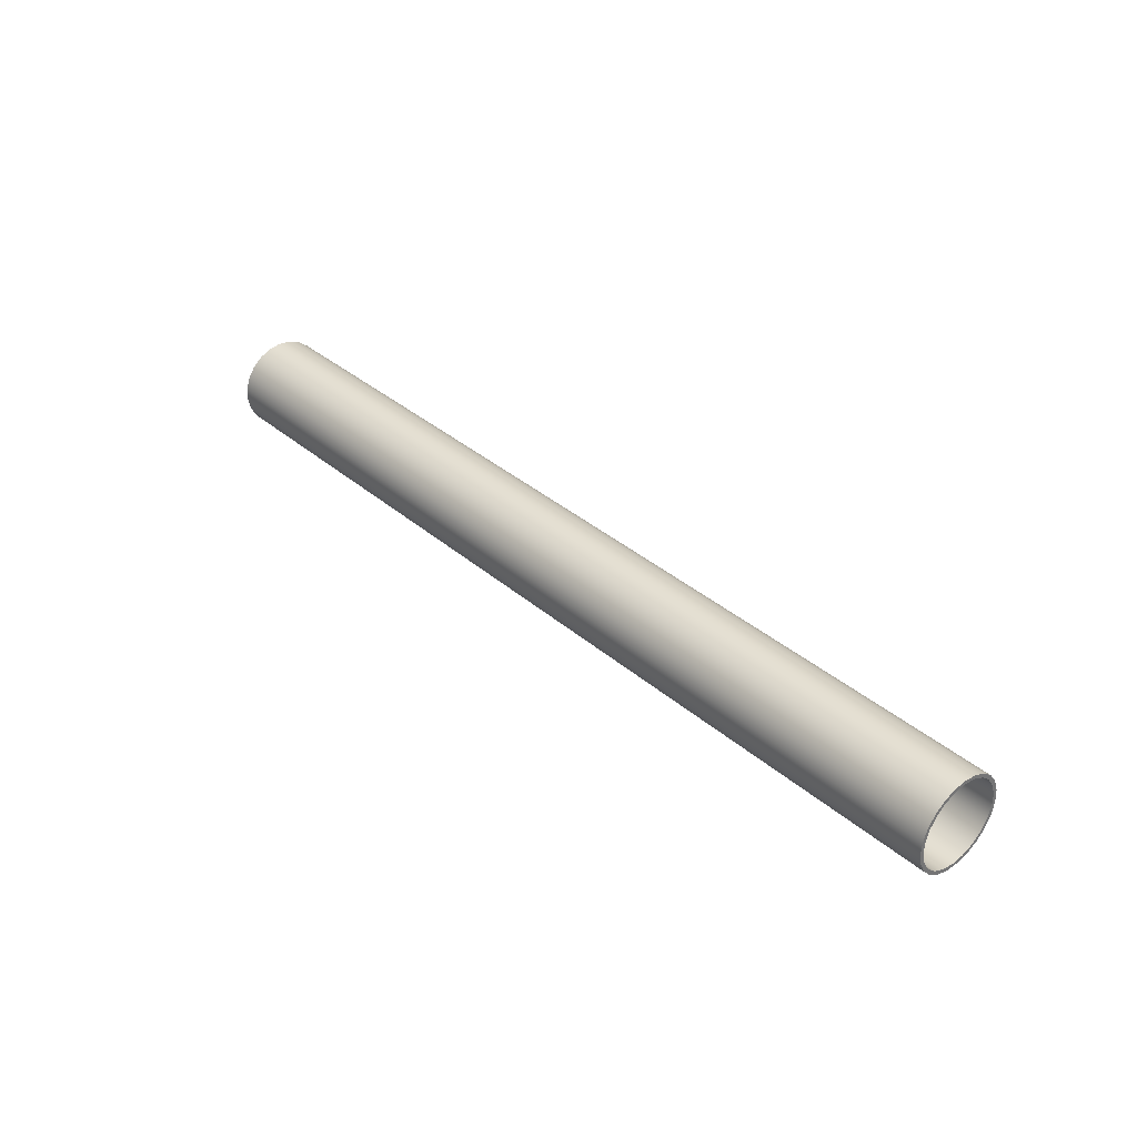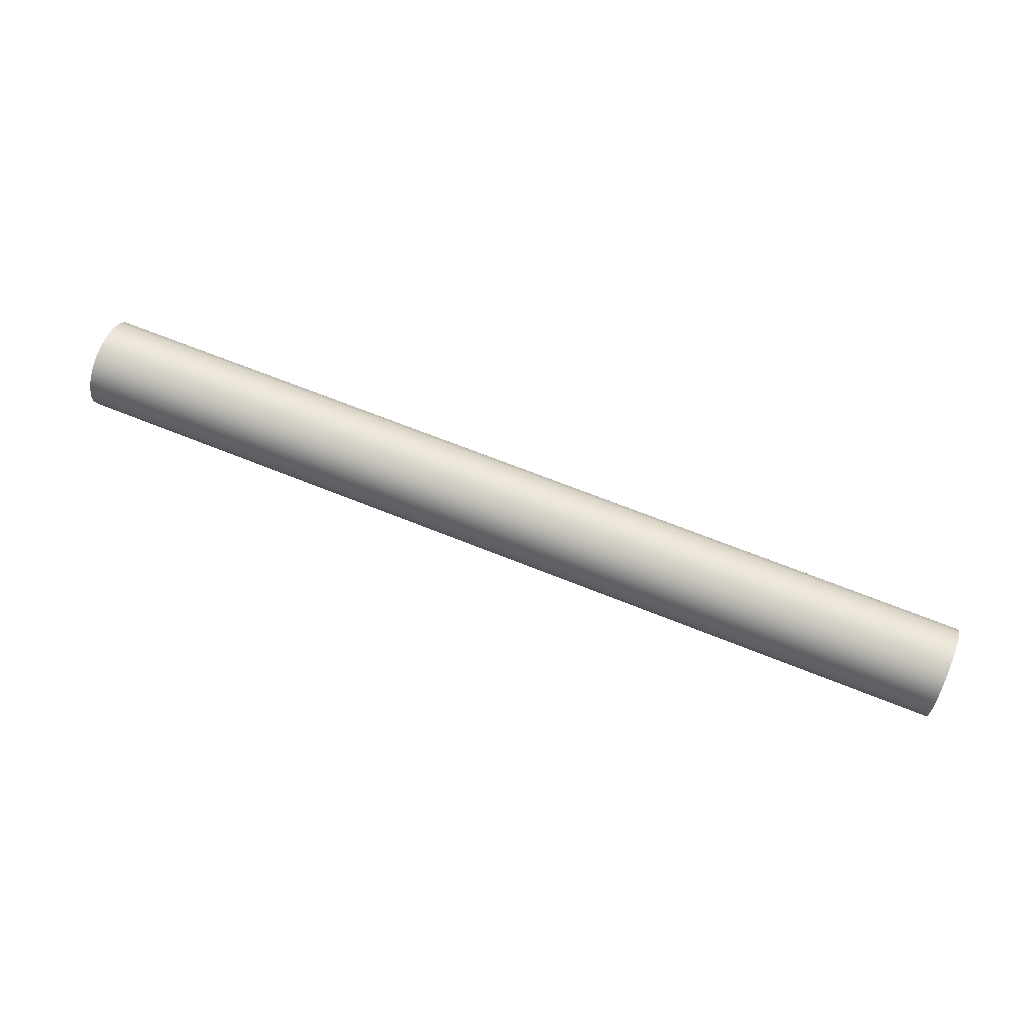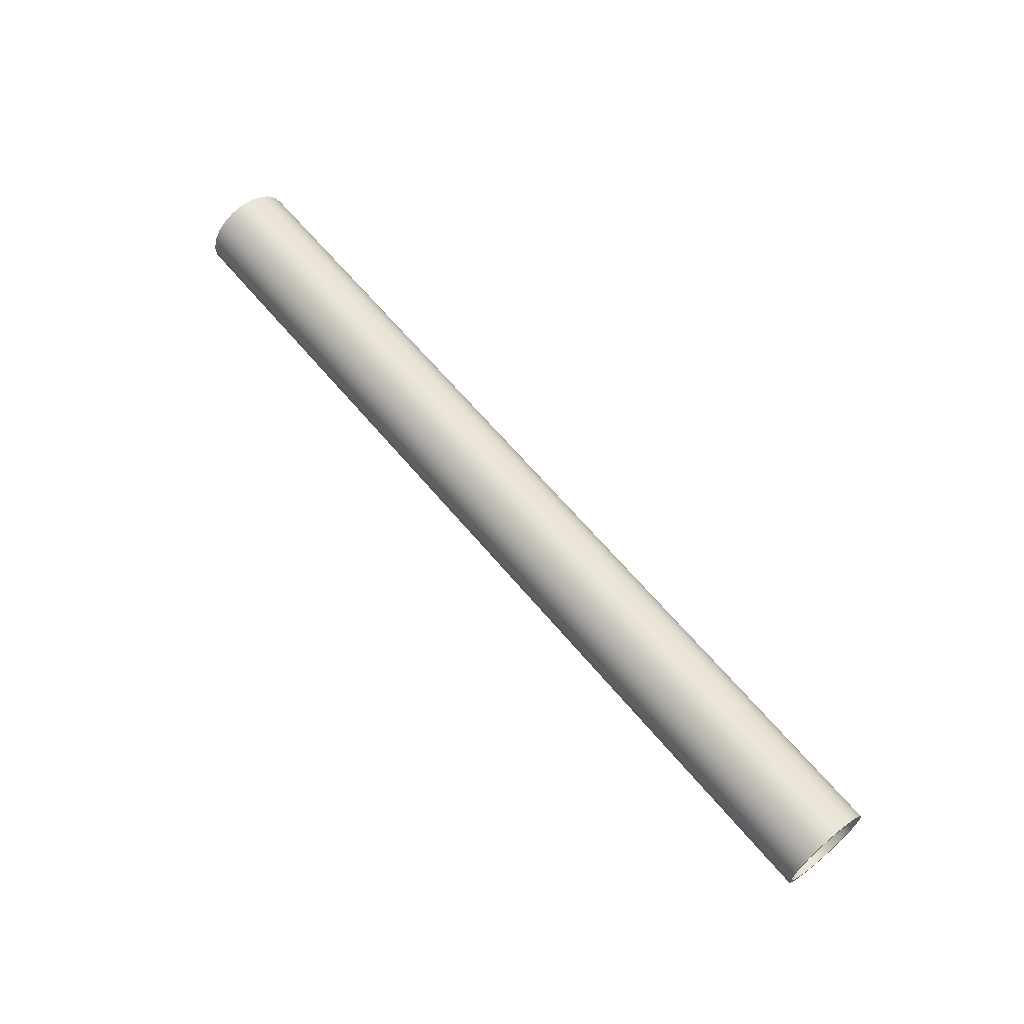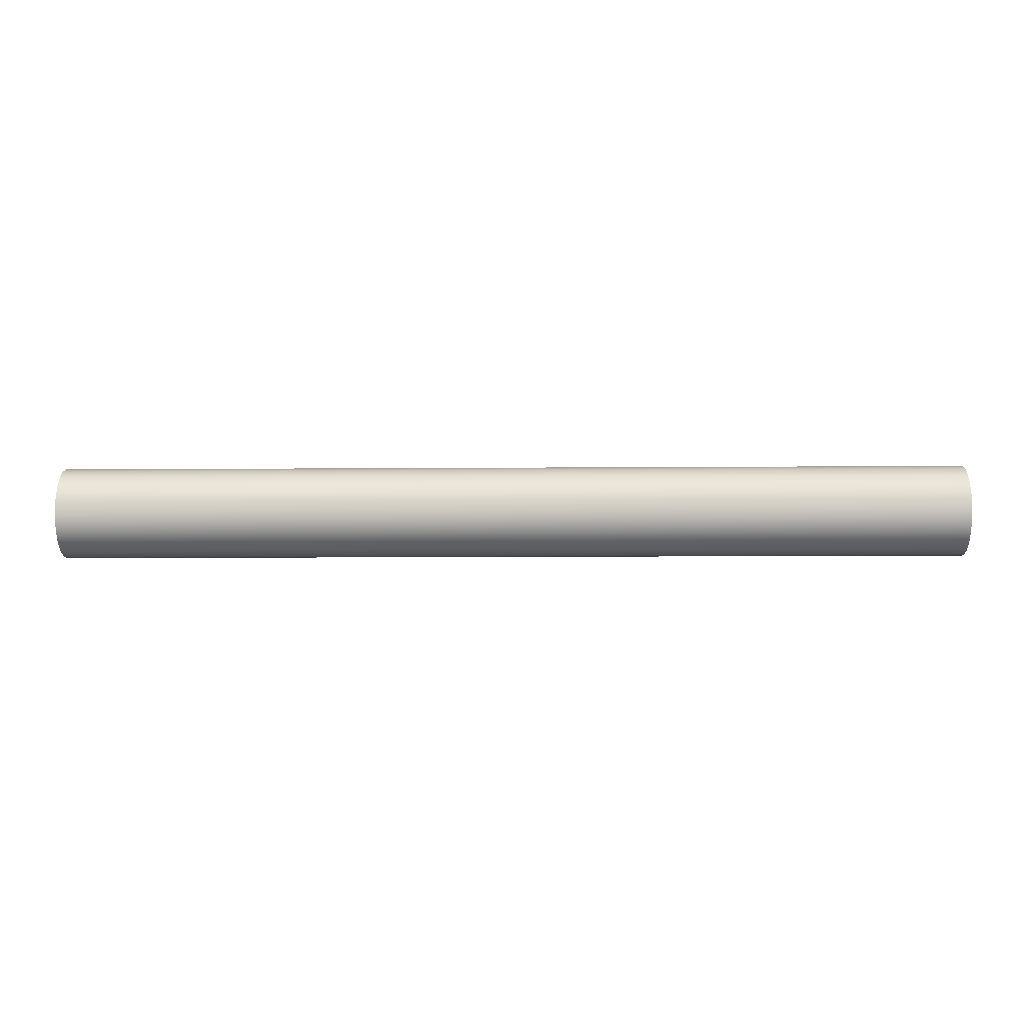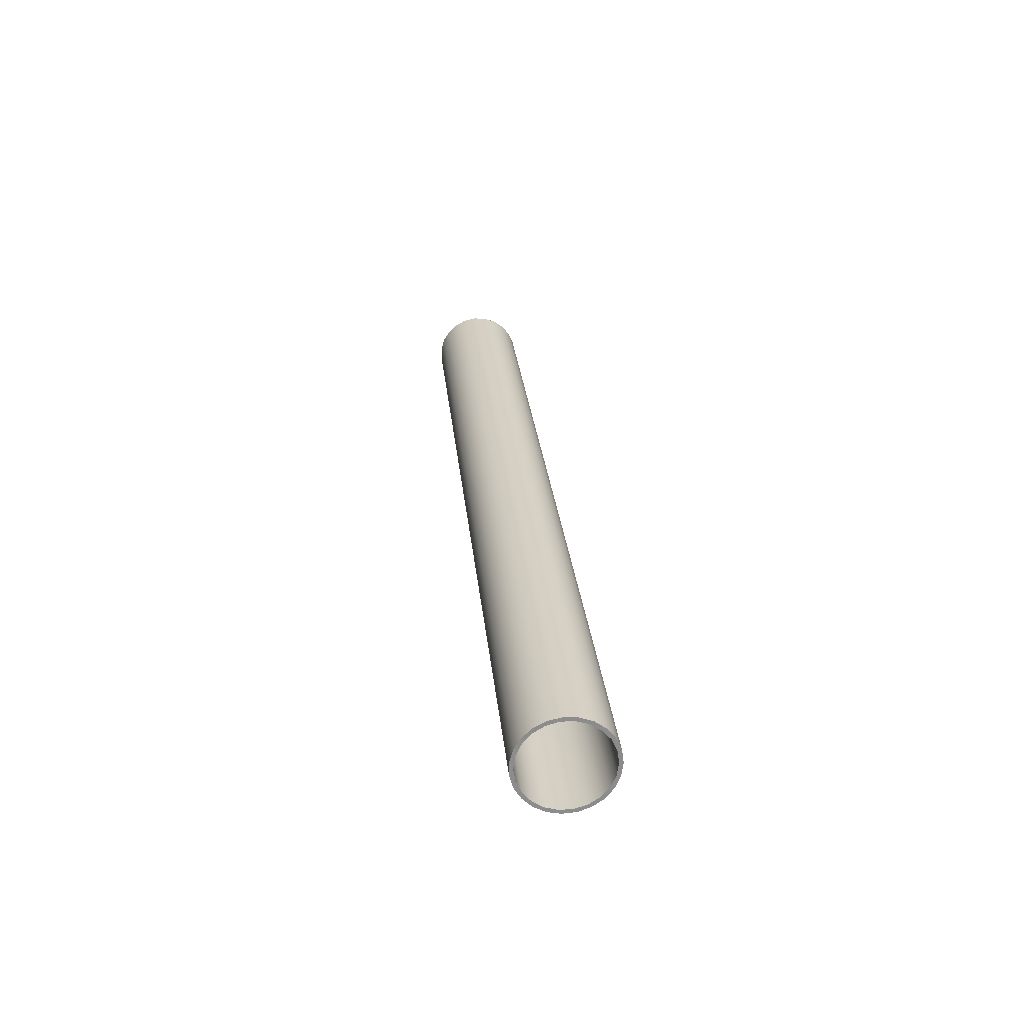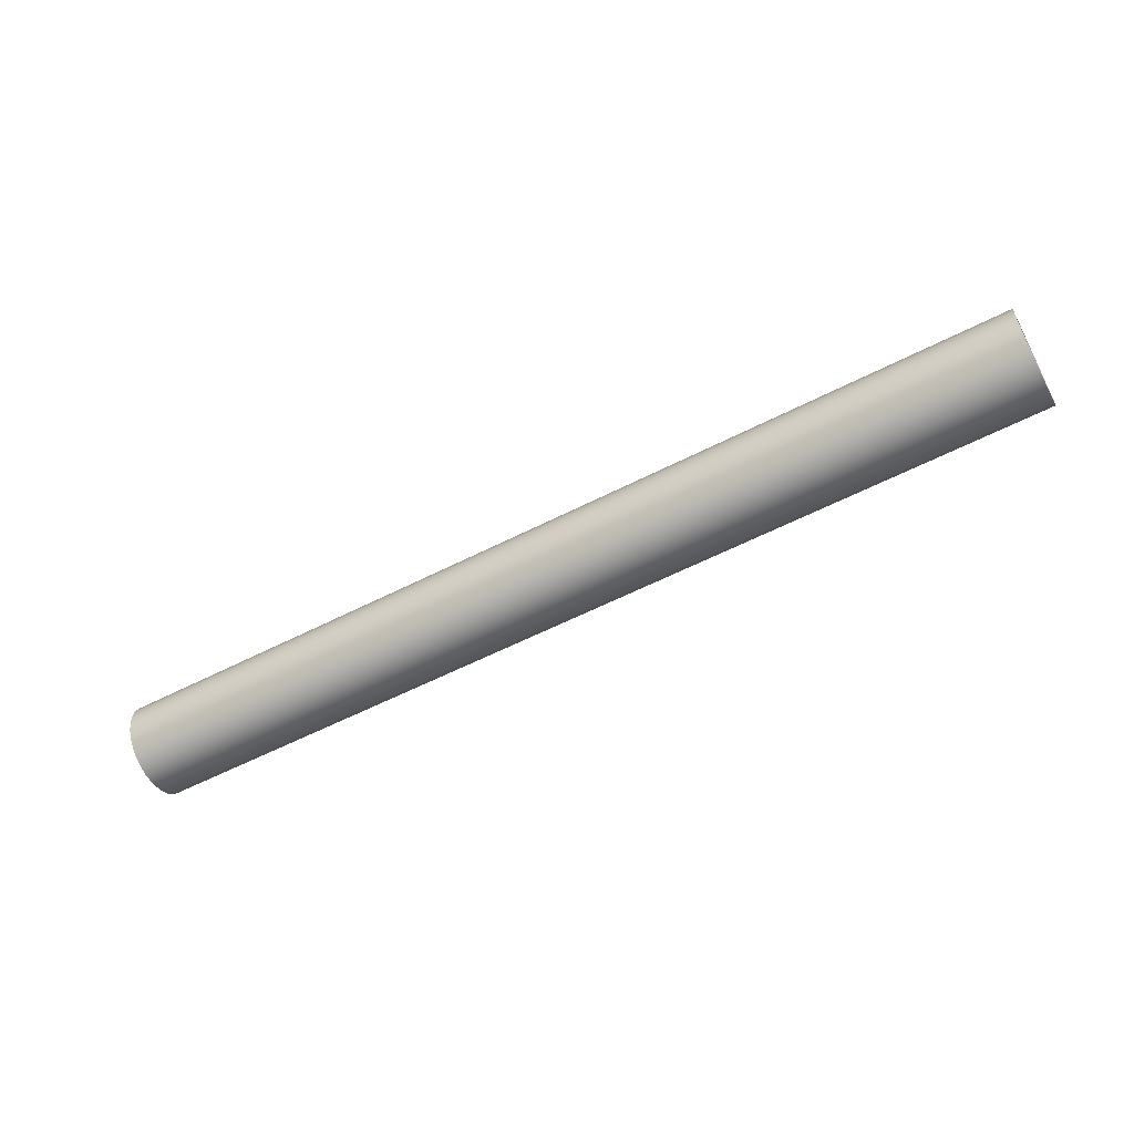
<metadata>
{"format":"obj","ext":"obj","renderer":"f3d","projection":"perspective","resolution":1024,"background":"white","views":[{"elev":35.6,"azim":-131.6,"up":"+Z"},{"elev":67.4,"azim":-158.0,"up":"+Y"},{"elev":63.5,"azim":-129.7,"up":"+Y"},{"elev":-9.5,"azim":1.2,"up":"+Z"},{"elev":26.1,"azim":-95.4,"up":"+Y"},{"elev":-56.6,"azim":28.3,"up":"+Z"}]}
</metadata>
<code>
v -50 2 -97.5
v -50 1.326 -97.59
v -50 0.701 -97.86
v -50 0.1729 -98.29
v -50 -0.2197 -98.85
v -50 -0.4477 -99.49
v -50 -0.4942 -100.2
v -50 -0.3557 -100.8
v -50 -0.04242 -101.4
v -50 0.4223 -101.9
v -50 1.004 -102.3
v -50 1.66 -102.5
v -50 2.34 -102.5
v -50 2.996 -102.3
v -50 3.578 -101.9
v -50 4.042 -101.4
v -50 4.356 -100.8
v -50 4.494 -100.2
v -50 4.448 -99.49
v -50 4.22 -98.85
v -50 3.827 -98.29
v -50 3.299 -97.86
v -50 2.674 -97.59
v 0 2 -97.5
v 0 2.674 -97.59
v 0 3.299 -97.86
v 0 3.827 -98.29
v 0 4.22 -98.85
v 0 4.448 -99.49
v 0 4.494 -100.2
v 0 4.356 -100.8
v 0 4.042 -101.4
v 0 3.578 -101.9
v 0 2.996 -102.3
v 0 2.34 -102.5
v 0 1.66 -102.5
v 0 1.004 -102.3
v 0 0.4223 -101.9
v 0 -0.04242 -101.4
v 0 -0.3557 -100.8
v 0 -0.4942 -100.2
v 0 -0.4477 -99.49
v 0 -0.2197 -98.85
v 0 0.1729 -98.29
v 0 0.701 -97.86
v 0 1.326 -97.59
v 0 2 -97.5
v -50 2 -97.5
v -50 2 -97.7
v -50 1.352 -97.79
v -50 0.7565 -98.07
v -50 0.2618 -98.49
v -50 -0.09215 -99.04
v -50 -0.2766 -99.67
v -50 -0.2766 -100.3
v -50 -0.09215 -101
v -50 0.2618 -101.5
v -50 0.7565 -101.9
v -50 1.352 -102.2
v -50 2 -102.3
v -50 2.648 -102.2
v -50 3.243 -101.9
v -50 3.738 -101.5
v -50 4.092 -101
v -50 4.277 -100.3
v -50 4.277 -99.67
v -50 4.092 -99.04
v -50 3.738 -98.49
v -50 3.243 -98.07
v -50 2.648 -97.79
v -50 2 -97.5
v -50 2.674 -97.59
v -50 3.299 -97.86
v -50 3.827 -98.29
v -50 4.22 -98.85
v -50 4.448 -99.49
v -50 4.494 -100.2
v -50 4.356 -100.8
v -50 4.042 -101.4
v -50 3.578 -101.9
v -50 2.996 -102.3
v -50 2.34 -102.5
v -50 1.66 -102.5
v -50 1.004 -102.3
v -50 0.4223 -101.9
v -50 -0.04242 -101.4
v -50 -0.3557 -100.8
v -50 -0.4942 -100.2
v -50 -0.4477 -99.49
v -50 -0.2197 -98.85
v -50 0.1729 -98.29
v -50 0.701 -97.86
v -50 1.326 -97.59
v -50 2 -97.7
v -50 2.648 -97.79
v -50 3.243 -98.07
v -50 3.738 -98.49
v -50 4.092 -99.04
v -50 4.277 -99.67
v -50 4.277 -100.3
v -50 4.092 -101
v -50 3.738 -101.5
v -50 3.243 -101.9
v -50 2.648 -102.2
v -50 2 -102.3
v -50 1.352 -102.2
v -50 0.7565 -101.9
v -50 0.2618 -101.5
v -50 -0.09215 -101
v -50 -0.2766 -100.3
v -50 -0.2766 -99.67
v -50 -0.09215 -99.04
v -50 0.2618 -98.49
v -50 0.7565 -98.07
v -50 1.352 -97.79
v 0 2 -97.7
v 0 1.352 -97.79
v 0 0.7565 -98.07
v 0 0.2618 -98.49
v 0 -0.09215 -99.04
v 0 -0.2766 -99.67
v 0 -0.2766 -100.3
v 0 -0.09215 -101
v 0 0.2618 -101.5
v 0 0.7565 -101.9
v 0 1.352 -102.2
v 0 2 -102.3
v 0 2.648 -102.2
v 0 3.243 -101.9
v 0 3.738 -101.5
v 0 4.092 -101
v 0 4.277 -100.3
v 0 4.277 -99.67
v 0 4.092 -99.04
v 0 3.738 -98.49
v 0 3.243 -98.07
v 0 2.648 -97.79
v -50 2 -97.7
v 0 2 -97.7
v 0 2 -97.7
v 0 2.648 -97.79
v 0 3.243 -98.07
v 0 3.738 -98.49
v 0 4.092 -99.04
v 0 4.277 -99.67
v 0 4.277 -100.3
v 0 4.092 -101
v 0 3.738 -101.5
v 0 3.243 -101.9
v 0 2.648 -102.2
v 0 2 -102.3
v 0 1.352 -102.2
v 0 0.7565 -101.9
v 0 0.2618 -101.5
v 0 -0.09215 -101
v 0 -0.2766 -100.3
v 0 -0.2766 -99.67
v 0 -0.09215 -99.04
v 0 0.2618 -98.49
v 0 0.7565 -98.07
v 0 1.352 -97.79
v 0 2 -97.5
v 0 1.326 -97.59
v 0 0.701 -97.86
v 0 0.1729 -98.29
v 0 -0.2197 -98.85
v 0 -0.4477 -99.49
v 0 -0.4942 -100.2
v 0 -0.3557 -100.8
v 0 -0.04242 -101.4
v 0 0.4223 -101.9
v 0 1.004 -102.3
v 0 1.66 -102.5
v 0 2.34 -102.5
v 0 2.996 -102.3
v 0 3.578 -101.9
v 0 4.042 -101.4
v 0 4.356 -100.8
v 0 4.494 -100.2
v 0 4.448 -99.49
v 0 4.22 -98.85
v 0 3.827 -98.29
v 0 3.299 -97.86
v 0 2.674 -97.59
f 2 46 1
f 1 46 47
f 48 24 23
f 23 24 25
f 23 25 22
f 22 25 26
f 22 26 21
f 21 26 27
f 21 27 20
f 20 27 28
f 20 28 19
f 19 28 29
f 19 29 18
f 18 29 30
f 18 30 17
f 17 30 31
f 17 31 16
f 16 31 32
f 16 32 15
f 15 32 33
f 15 33 14
f 14 33 34
f 14 34 13
f 13 34 35
f 13 35 12
f 12 35 36
f 12 36 11
f 11 36 37
f 11 37 10
f 10 37 38
f 10 38 9
f 9 38 39
f 9 39 8
f 8 39 40
f 8 40 7
f 7 40 41
f 7 41 6
f 6 41 42
f 6 42 5
f 5 42 43
f 5 43 4
f 4 43 44
f 4 44 3
f 3 44 45
f 3 45 2
f 2 45 46
f 50 93 49
f 49 93 71
f 49 71 72
f 93 50 92
f 92 50 51
f 92 51 91
f 91 51 52
f 91 52 90
f 90 52 53
f 90 53 89
f 89 53 54
f 89 54 88
f 88 54 55
f 88 55 87
f 87 55 56
f 87 56 86
f 86 56 57
f 86 57 85
f 85 57 58
f 85 58 84
f 84 58 59
f 84 59 83
f 83 59 60
f 83 60 82
f 82 60 61
f 82 61 81
f 81 61 62
f 81 62 80
f 80 62 63
f 80 63 79
f 79 63 64
f 79 64 78
f 78 64 65
f 78 65 77
f 77 65 66
f 77 66 76
f 76 66 67
f 76 67 75
f 75 67 68
f 75 68 74
f 74 68 69
f 74 69 73
f 73 69 70
f 73 70 72
f 72 70 49
f 95 137 94
f 94 137 139
f 138 116 115
f 115 116 117
f 115 117 114
f 114 117 118
f 114 118 113
f 113 118 119
f 113 119 112
f 112 119 120
f 112 120 111
f 111 120 121
f 111 121 110
f 110 121 122
f 110 122 109
f 109 122 123
f 109 123 108
f 108 123 124
f 108 124 107
f 107 124 125
f 107 125 106
f 106 125 126
f 106 126 105
f 105 126 127
f 105 127 104
f 104 127 128
f 104 128 103
f 103 128 129
f 103 129 102
f 102 129 130
f 102 130 101
f 101 130 131
f 101 131 100
f 100 131 132
f 100 132 99
f 99 132 133
f 99 133 98
f 98 133 134
f 98 134 97
f 97 134 135
f 97 135 96
f 96 135 136
f 96 136 95
f 95 136 137
f 141 184 140
f 140 184 162
f 140 162 163
f 184 141 183
f 183 141 142
f 183 142 182
f 182 142 143
f 182 143 181
f 181 143 144
f 181 144 180
f 180 144 145
f 180 145 179
f 179 145 146
f 179 146 178
f 178 146 147
f 178 147 177
f 177 147 148
f 177 148 176
f 176 148 149
f 176 149 175
f 175 149 150
f 175 150 174
f 174 150 151
f 174 151 173
f 173 151 152
f 173 152 172
f 172 152 153
f 172 153 171
f 171 153 154
f 171 154 170
f 170 154 155
f 170 155 169
f 169 155 156
f 169 156 168
f 168 156 157
f 168 157 167
f 167 157 158
f 167 158 166
f 166 158 159
f 166 159 165
f 165 159 160
f 165 160 164
f 164 160 161
f 164 161 163
f 163 161 140

</code>
